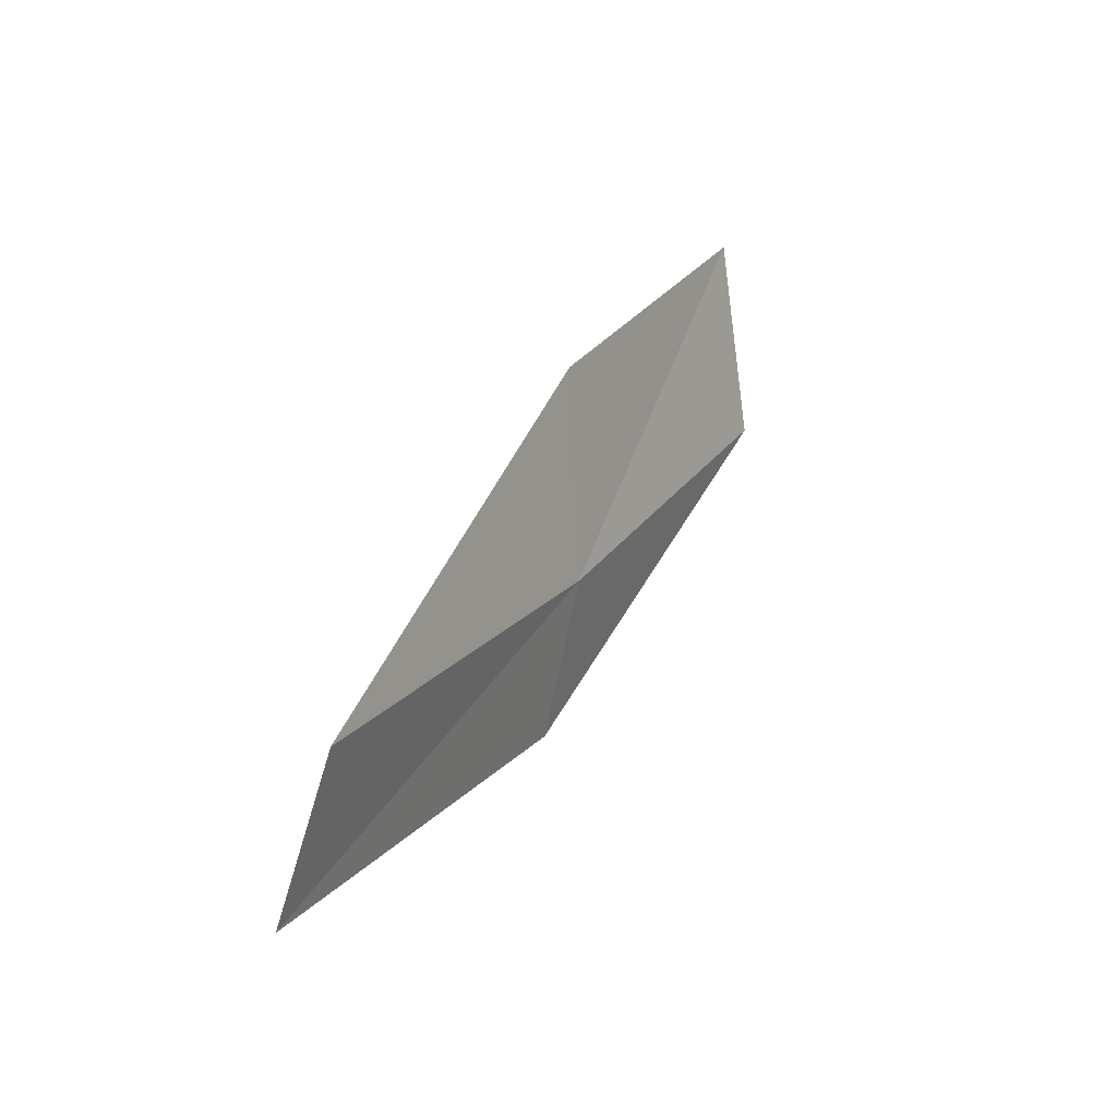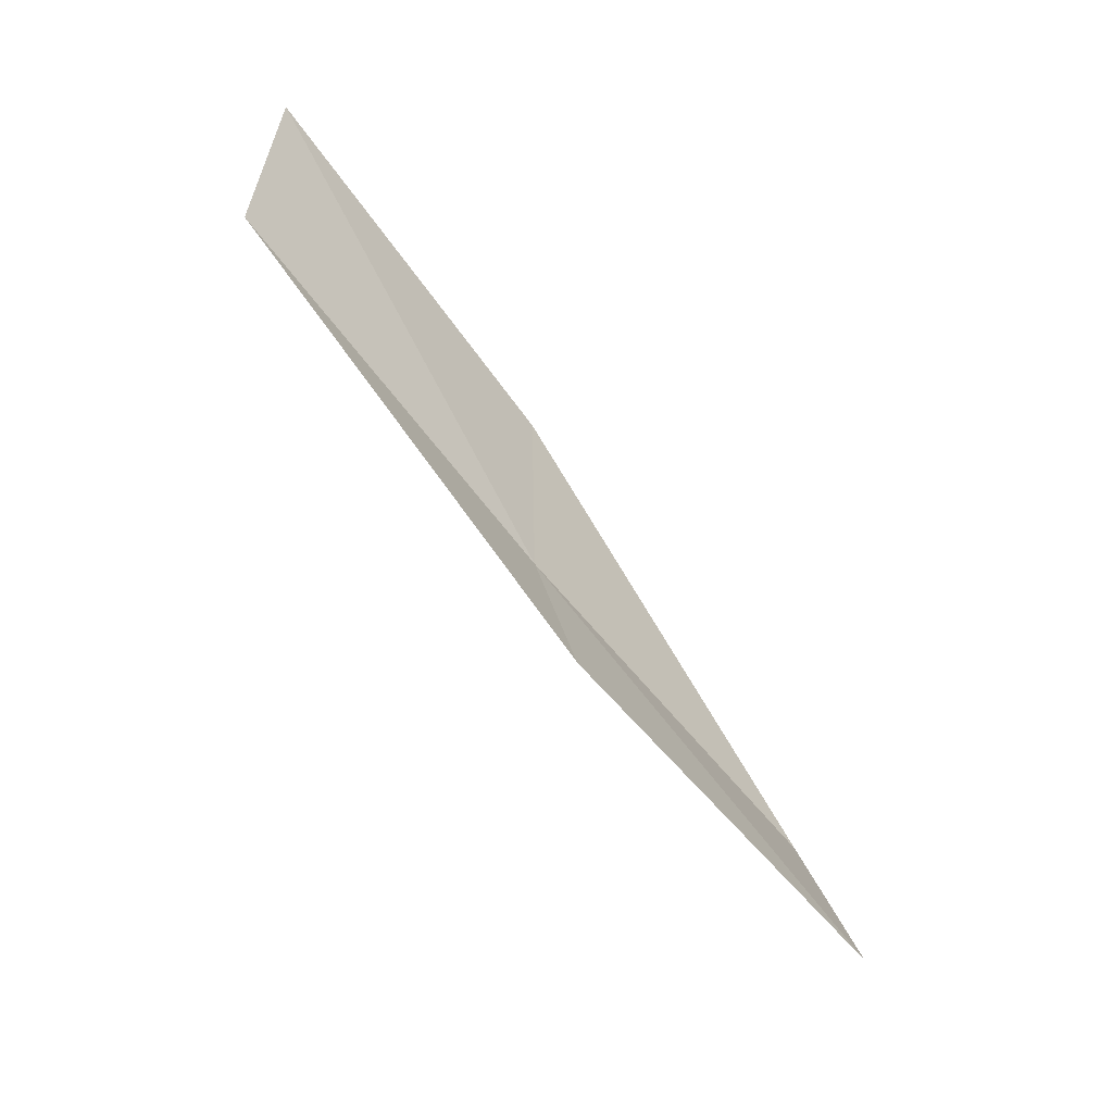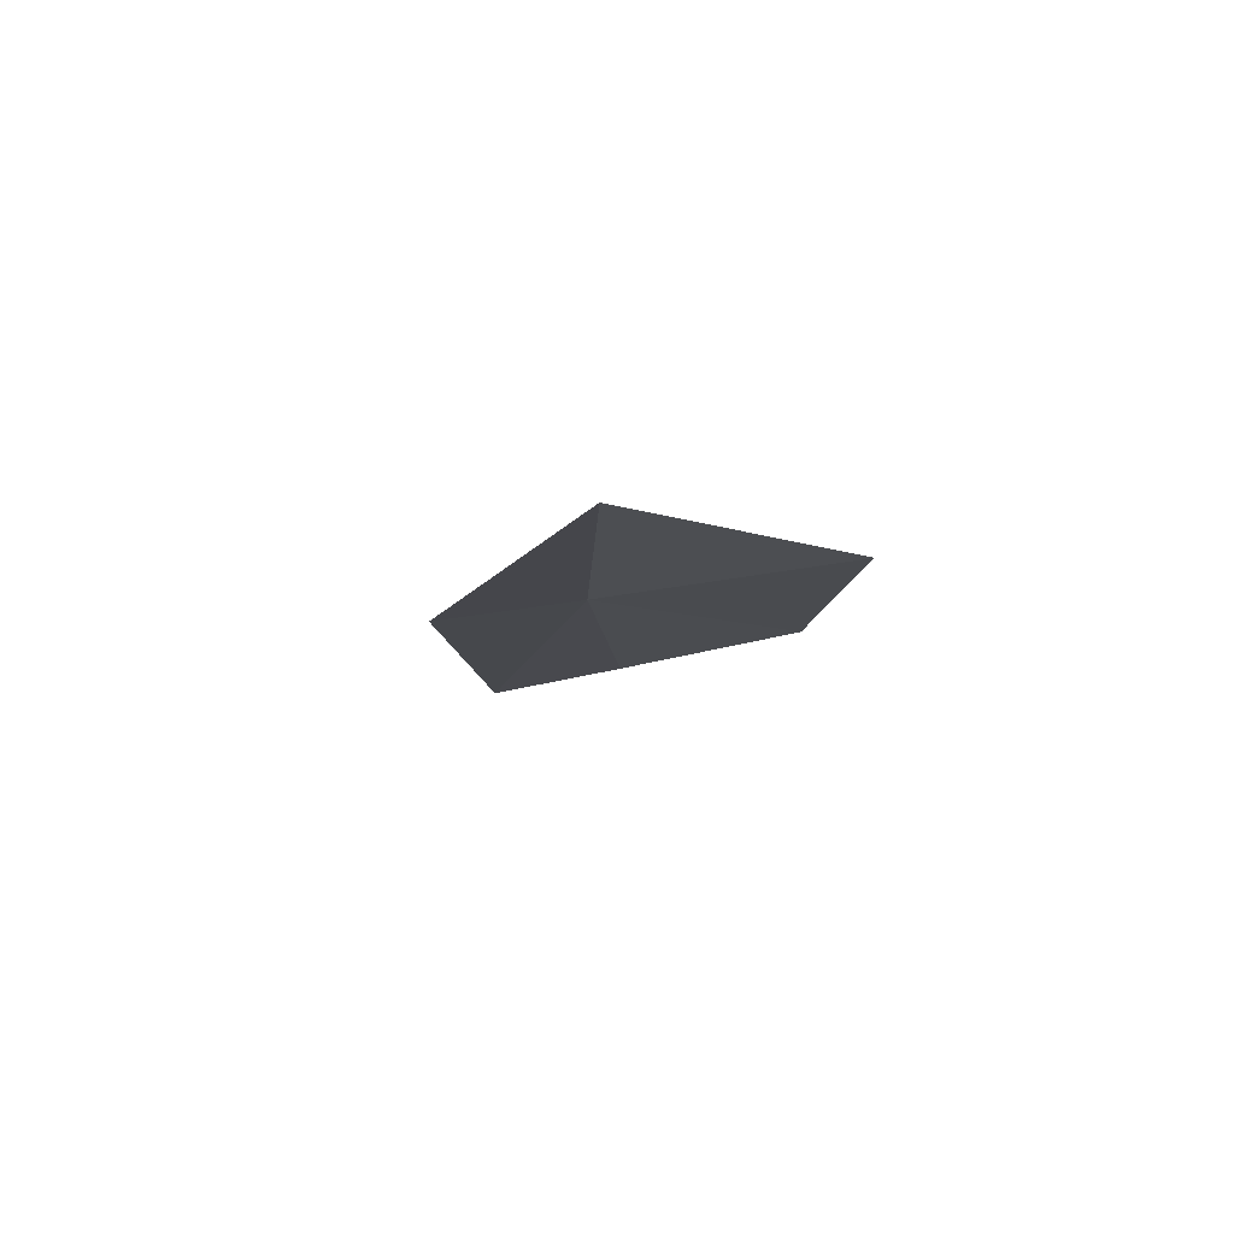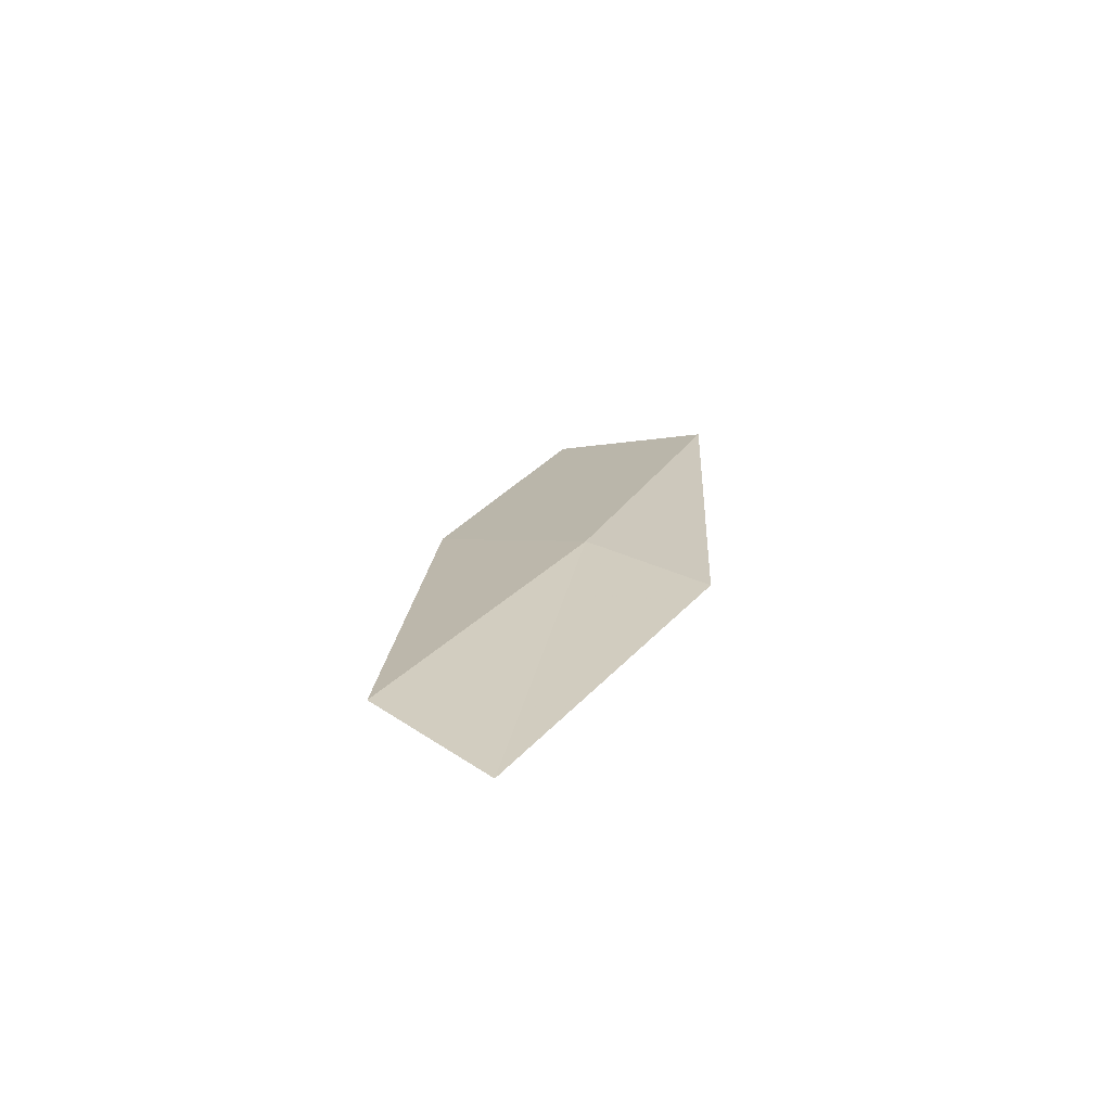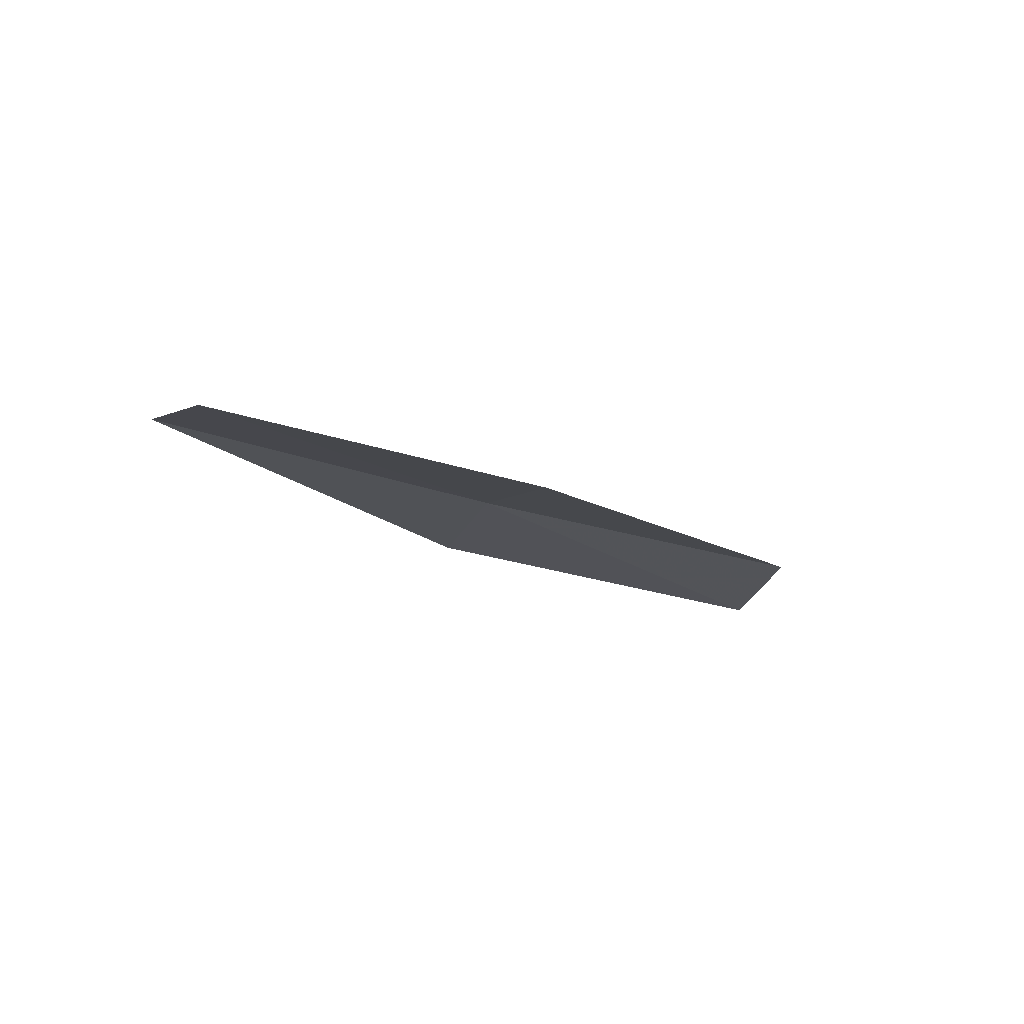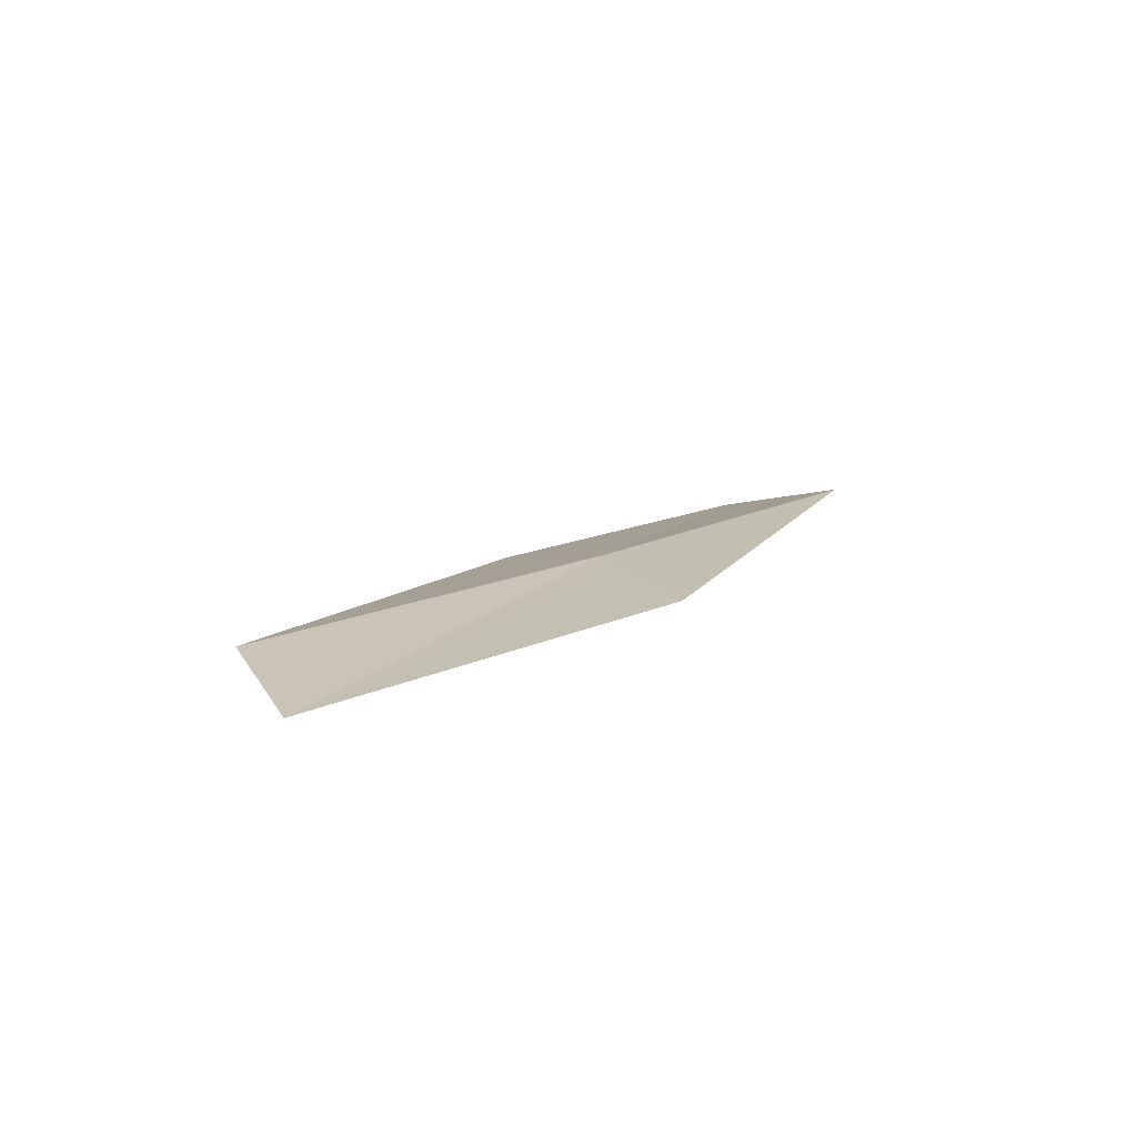
<metadata>
{"format":"obj","ext":"obj","renderer":"f3d","projection":"perspective","resolution":1024,"background":"white","views":[{"elev":24.9,"azim":-65.4,"up":"+Y"},{"elev":-66.6,"azim":125.2,"up":"+Y"},{"elev":-6.9,"azim":89.4,"up":"+Z"},{"elev":17.6,"azim":-68.1,"up":"+Z"},{"elev":-15.2,"azim":144.7,"up":"+Z"},{"elev":11.7,"azim":-46.1,"up":"+Z"}]}
</metadata>
<code>
v -5.116 -17.05 19.74
v -6.98 -16.9 19.63
v -7.245 -17.53 19.53
v -5.317 -17.71 19.67
v -4.858 -16.21 19.58
v -3.291 -17.01 19.82
v -3.121 -16.15 19.61
f 1 3 2
f 1 4 3
f 1 2 5
f 1 6 4
f 1 5 7
f 1 7 6

</code>
